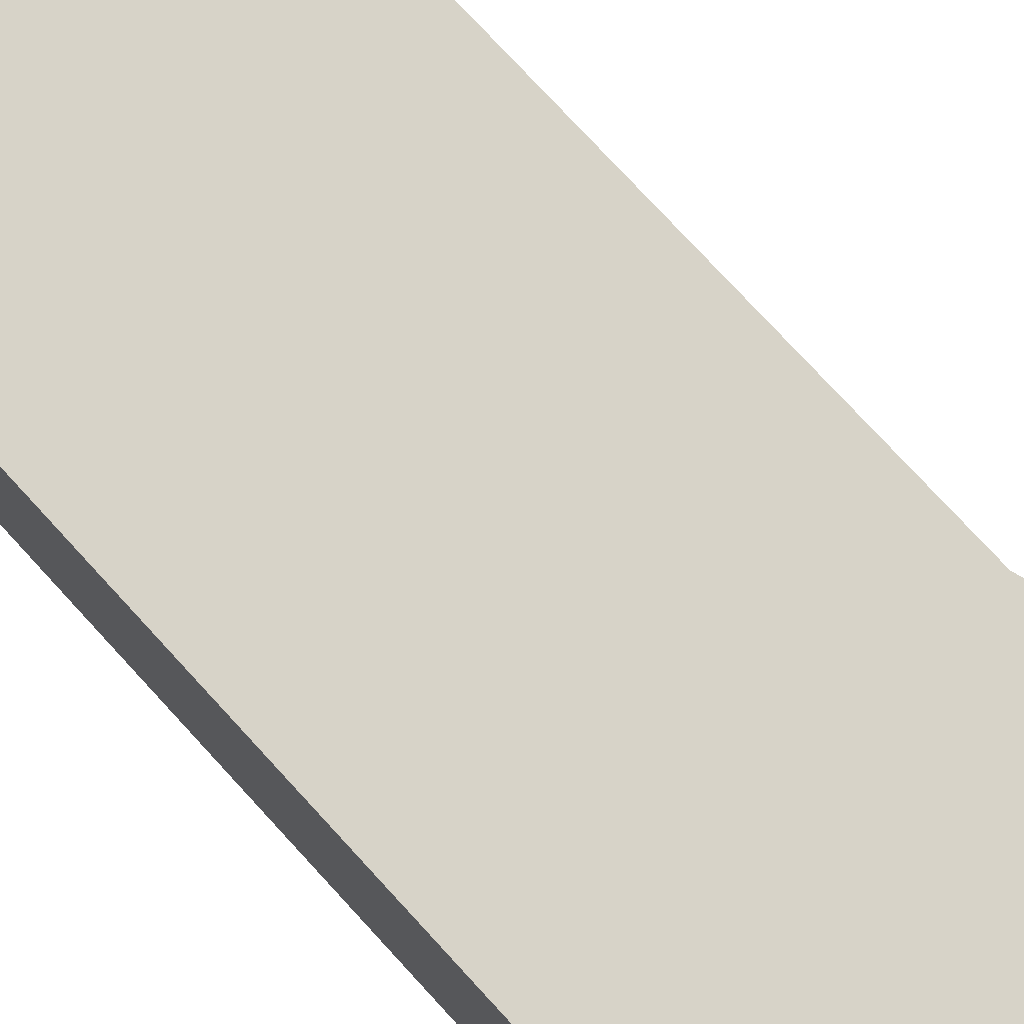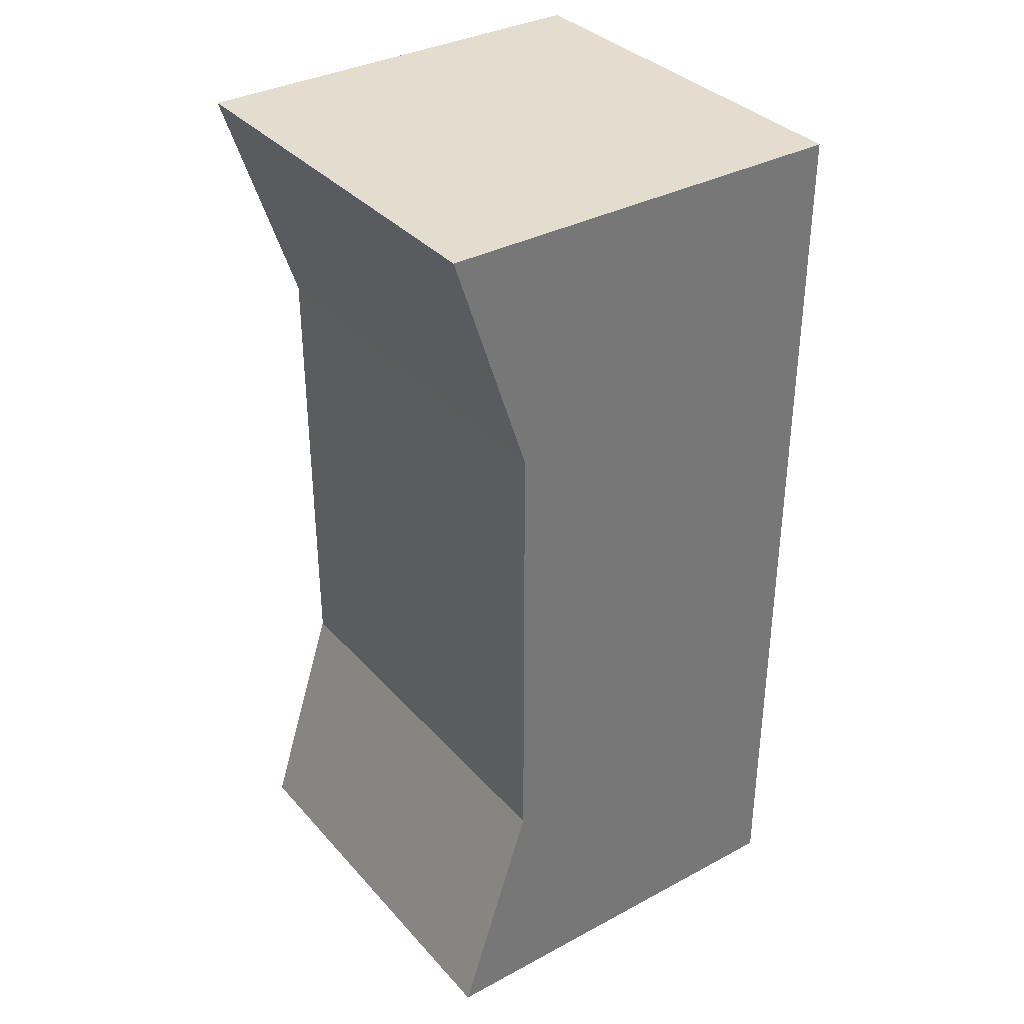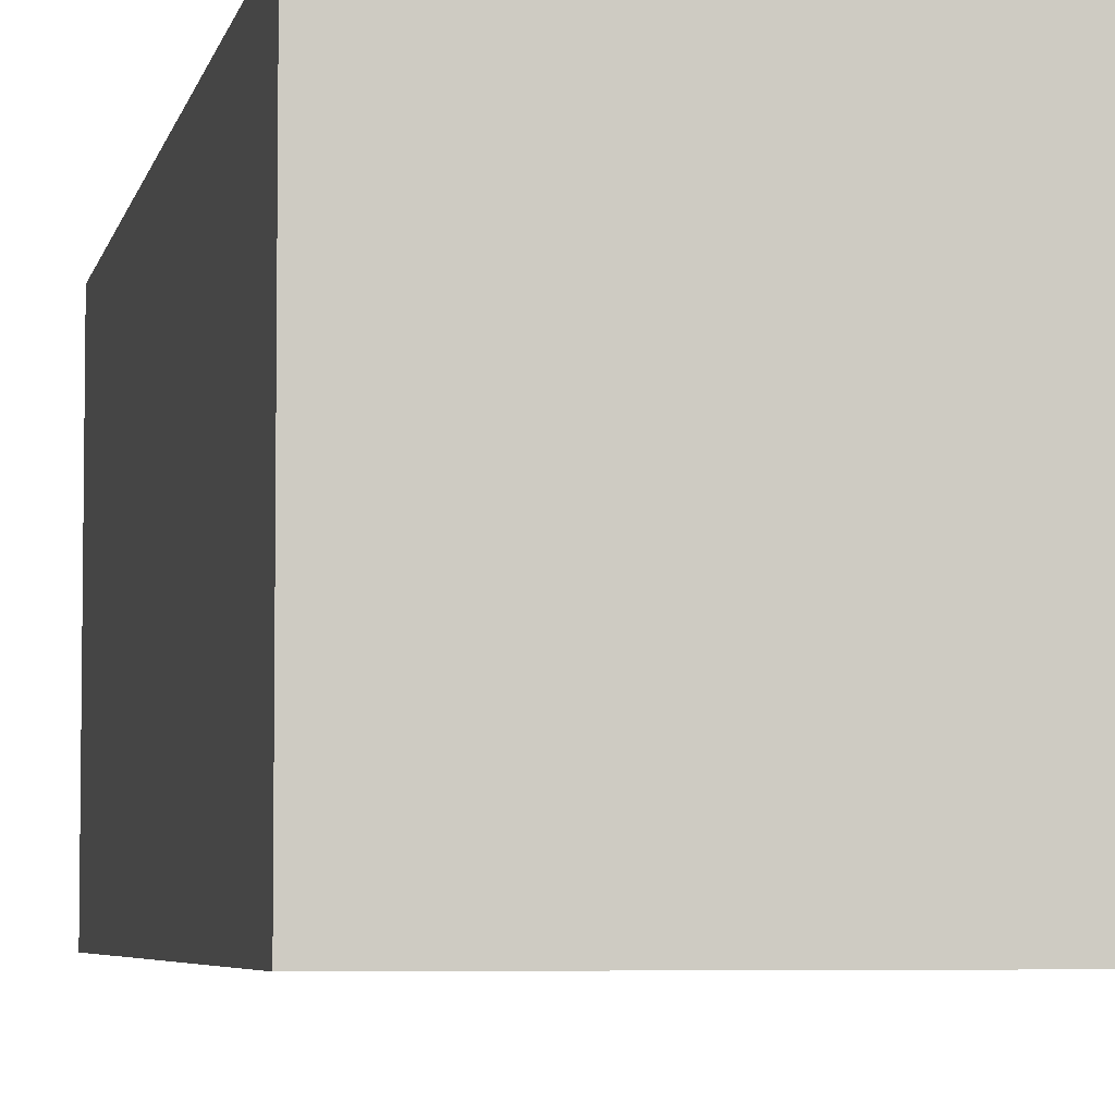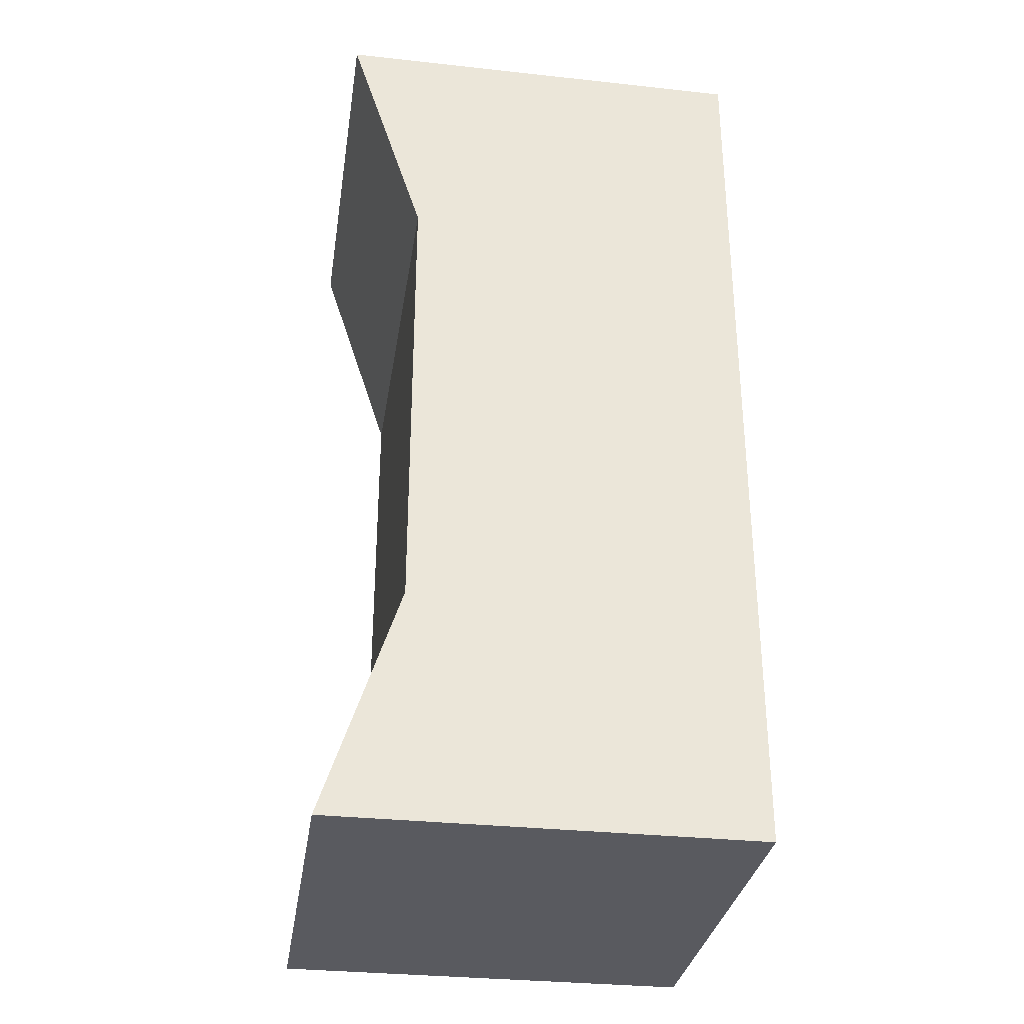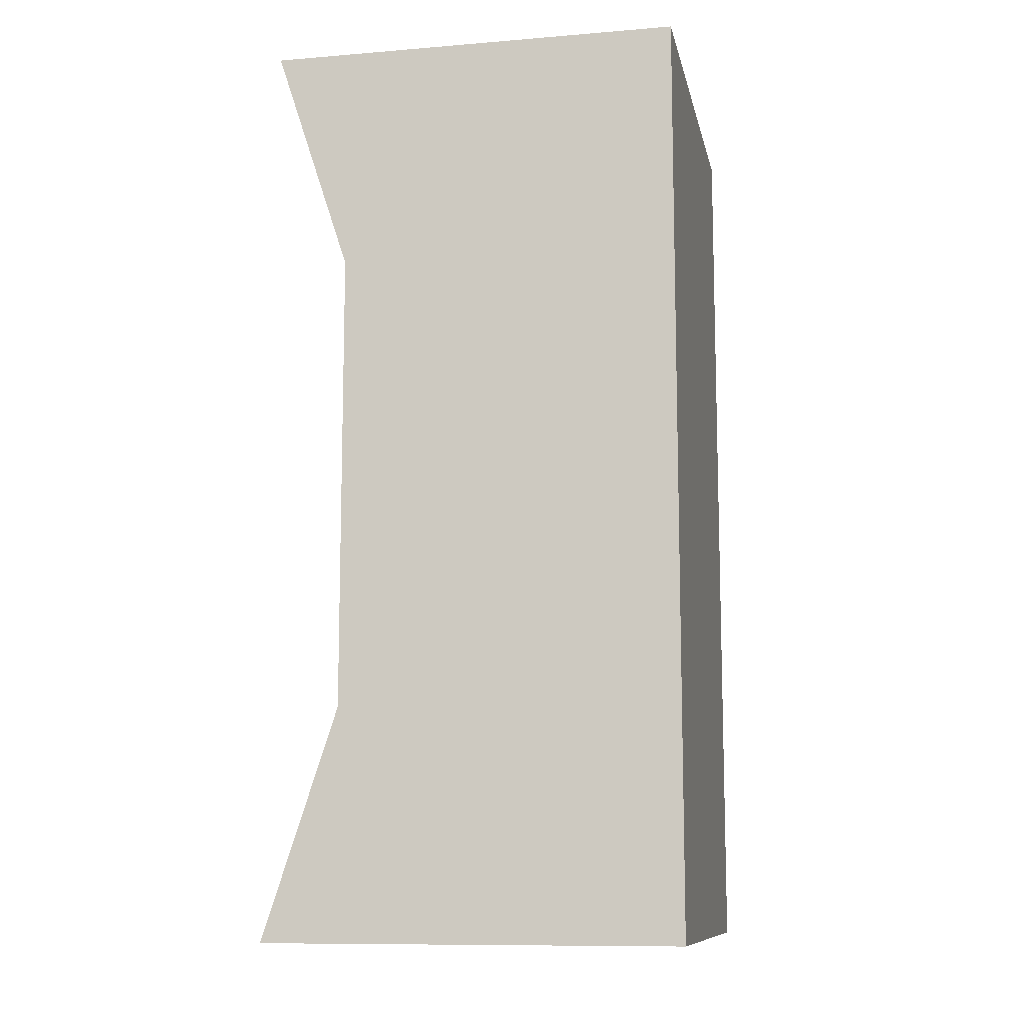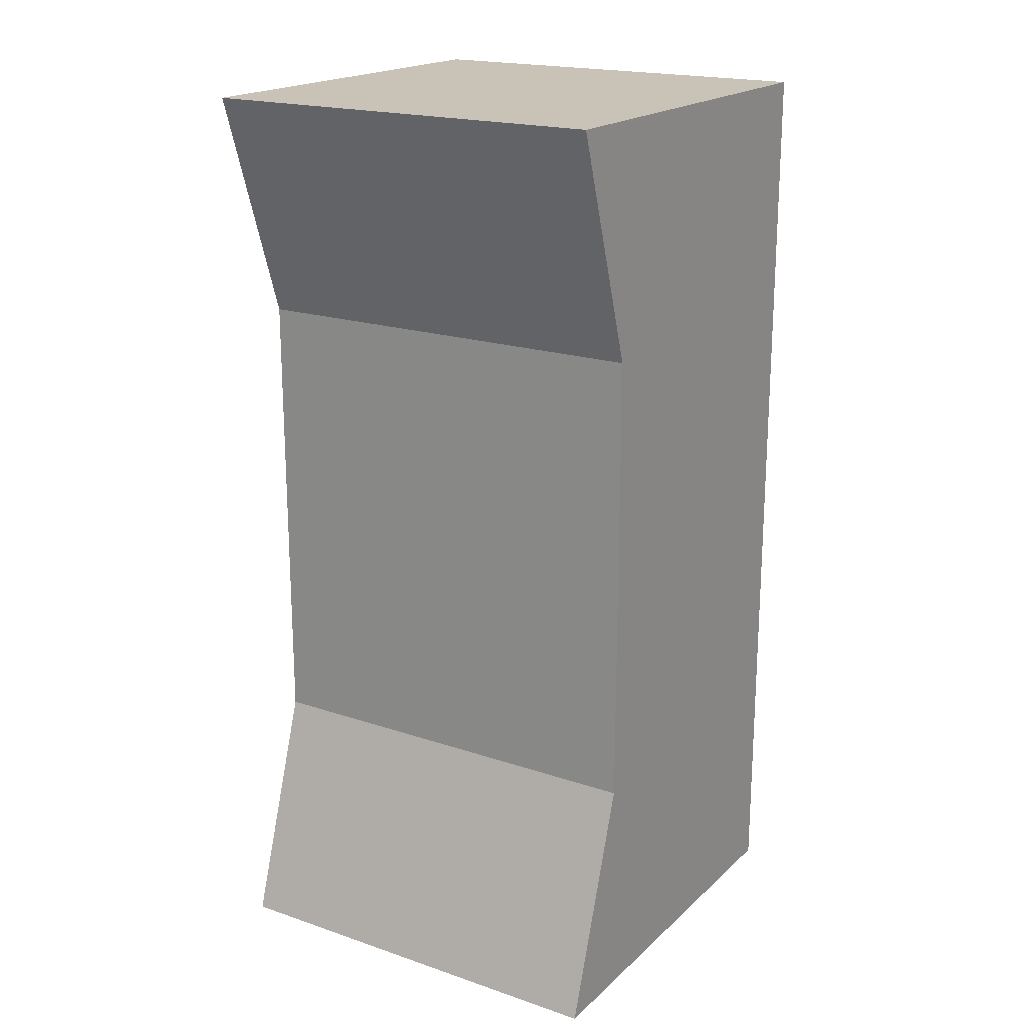
<metadata>
{"format":"obj","ext":"obj","renderer":"f3d","projection":"perspective","resolution":1024,"background":"white","views":[{"elev":77.2,"azim":-42.7,"up":"+Z"},{"elev":35.0,"azim":144.6,"up":"+Y"},{"elev":-5.1,"azim":-11.5,"up":"+Z"},{"elev":-31.9,"azim":171.3,"up":"+Y"},{"elev":-10.6,"azim":-168.4,"up":"+Y"},{"elev":19.4,"azim":122.2,"up":"+Y"}]}
</metadata>
<code>
o Cube (87)
g Cube (87)
v -580 284 2
v -581.2 284 2
v -581.2 286.8 2
v -580.9 286.8 2
v -582.5 284 2
v -582.5 286.8 2
v -582.5 289.5 2
v -581.2 289.5 2
v -580.9 289.5 2
v -583.8 284 2
v -583.8 286.8 2
v -585 284 2
v -585 286.8 2
v -585 289.5 2
v -583.8 289.5 2
v -583.8 292.2 2
v -582.5 292.2 2
v -585 292.2 2
v -585 295 2
v -583.8 295 2
v -582.5 295 2
v -581.2 292.2 2
v -580.9 292.2 2
v -581.2 295 2
v -580 295 2
v -585 284 0.75
v -585 286.8 0.75
v -585 284 -0.5
v -585 286.8 -0.5
v -585 289.5 -0.5
v -585 289.5 0.75
v -585 284 -1.75
v -585 286.8 -1.75
v -585 284 -3
v -585 286.8 -3
v -585 289.5 -3
v -585 289.5 -1.75
v -585 292.2 -1.75
v -585 292.2 -0.5
v -585 292.2 -3
v -585 295 -3
v -585 295 -1.75
v -585 295 -0.5
v -585 292.2 0.75
v -585 295 0.75
v -582.5 284 -3
v -582.5 286.8 -3
v -583.8 286.8 -3
v -583.8 284 -3
v -582.5 289.5 -3
v -583.8 289.5 -3
v -580 284 -3
v -580.9 286.8 -3
v -581.2 286.8 -3
v -581.2 284 -3
v -580.9 289.5 -3
v -581.2 289.5 -3
v -580.9 292.2 -3
v -581.2 292.2 -3
v -580 295 -3
v -581.2 295 -3
v -582.5 295 -3
v -582.5 292.2 -3
v -583.8 292.2 -3
v -583.8 295 -3
v -580 284 -0.5
v -580.9 286.8 -0.5
v -580.9 286.8 -1.75
v -580 284 -1.75
v -580.9 289.5 -0.5
v -580.9 289.5 -1.75
v -580.9 286.8 0.75
v -580 284 0.75
v -580.9 289.5 0.75
v -580.9 292.2 0.75
v -580 295 0.75
v -580 295 -0.5
v -580.9 292.2 -0.5
v -580.9 292.2 -1.75
v -580 295 -1.75
v -582.5 295 -0.5
v -581.2 295 -0.5
v -581.2 295 0.75
v -582.5 295 0.75
v -583.8 295 -0.5
v -583.8 295 0.75
v -583.8 295 -1.75
v -582.5 295 -1.75
v -581.2 295 -1.75
v -582.5 284 -1.75
v -581.2 284 -1.75
v -582.5 284 -0.5
v -581.2 284 -0.5
v -583.8 284 -1.75
v -583.8 284 -0.5
v -583.8 284 0.75
v -582.5 284 0.75
v -581.2 284 0.75
g Cube (87)
f 4 3 2 1
f 3 6 5 2
f 8 7 6 3
f 9 8 3 4
f 6 11 10 5
f 11 13 12 10
f 15 14 13 11
f 7 15 11 6
f 17 16 15 7
f 16 18 14 15
f 20 19 18 16
f 21 20 16 17
f 23 22 8 9
f 22 17 7 8
f 24 21 17 22
f 25 24 22 23
f 13 27 26 12
f 27 29 28 26
f 31 30 29 27
f 14 31 27 13
f 29 33 32 28
f 33 35 34 32
f 37 36 35 33
f 30 37 33 29
f 39 38 37 30
f 38 40 36 37
f 42 41 40 38
f 43 42 38 39
f 18 44 31 14
f 44 39 30 31
f 45 43 39 44
f 19 45 44 18
f 49 48 47 46
f 48 51 50 47
f 35 36 51 48
f 34 35 48 49
f 55 54 53 52
f 54 57 56 53
f 47 50 57 54
f 46 47 54 55
f 57 59 58 56
f 59 61 60 58
f 63 62 61 59
f 50 63 59 57
f 51 64 63 50
f 64 65 62 63
f 40 41 65 64
f 36 40 64 51
f 69 68 67 66
f 68 71 70 67
f 53 56 71 68
f 52 53 68 69
f 73 72 4 1
f 72 74 9 4
f 67 70 74 72
f 66 67 72 73
f 74 75 23 9
f 75 76 25 23
f 78 77 76 75
f 70 78 75 74
f 71 79 78 70
f 79 80 77 78
f 58 60 80 79
f 56 58 79 71
f 84 83 82 81
f 83 76 77 82
f 24 25 76 83
f 21 24 83 84
f 45 86 85 43
f 86 84 81 85
f 20 21 84 86
f 19 20 86 45
f 42 87 65 41
f 87 88 62 65
f 85 81 88 87
f 43 85 87 42
f 88 89 61 62
f 89 80 60 61
f 82 77 80 89
f 81 82 89 88
f 55 91 90 46
f 91 93 92 90
f 69 66 93 91
f 52 69 91 55
f 49 94 32 34
f 94 95 28 32
f 90 92 95 94
f 46 90 94 49
f 95 96 26 28
f 96 10 12 26
f 97 5 10 96
f 92 97 96 95
f 93 98 97 92
f 98 2 5 97
f 73 1 2 98
f 66 73 98 93

</code>
